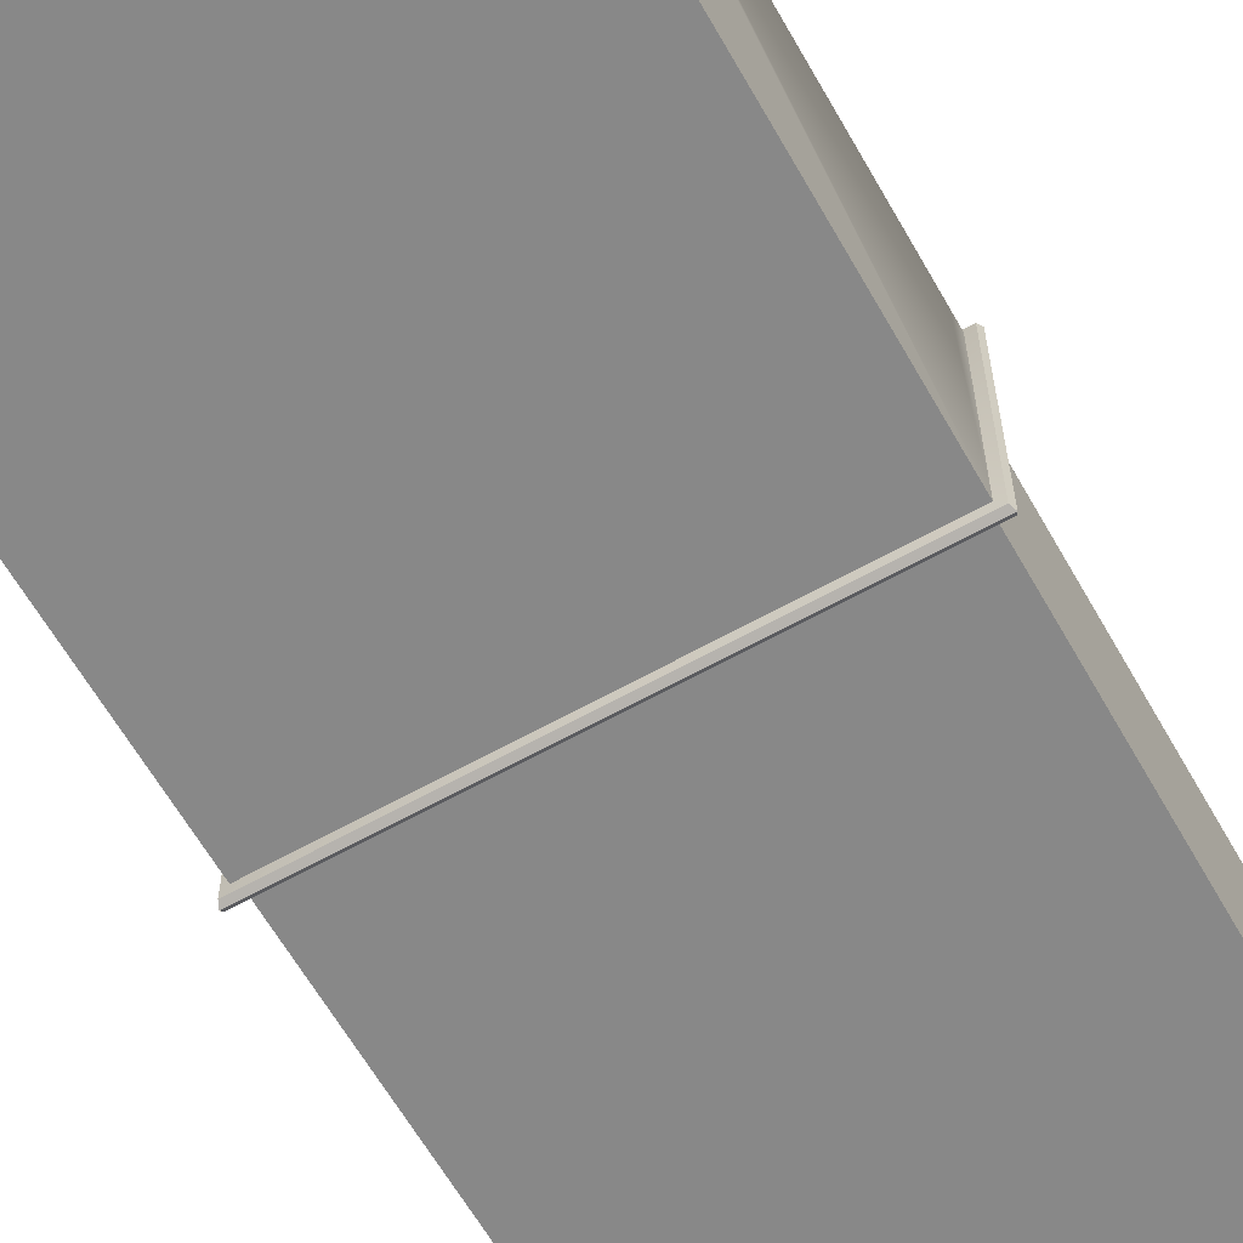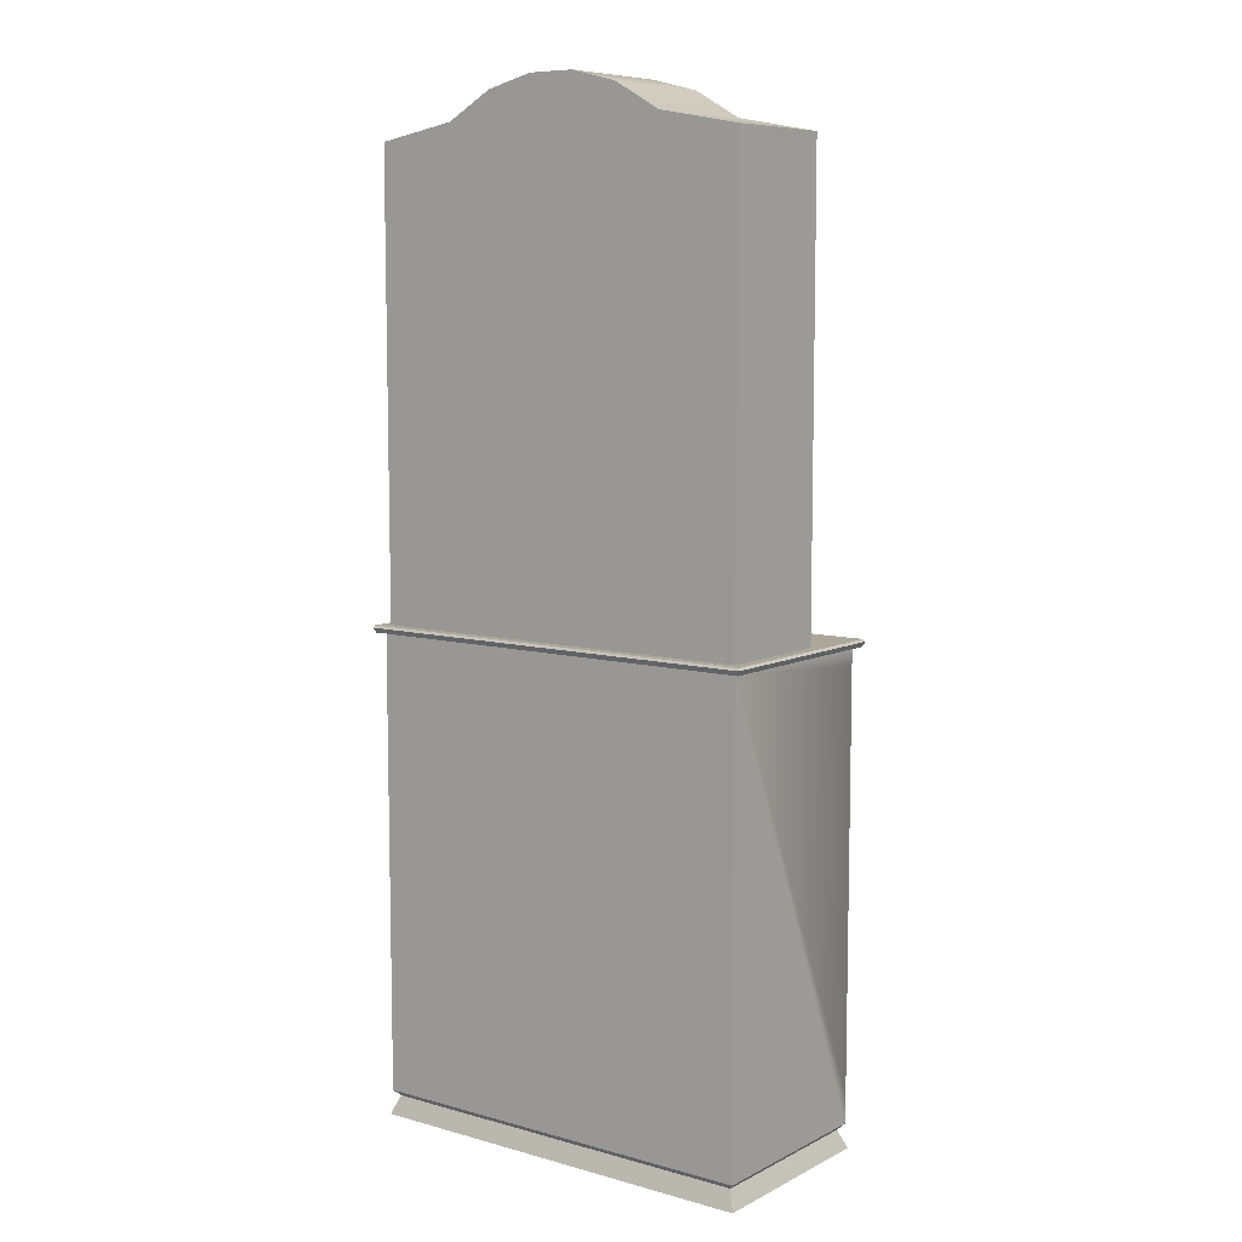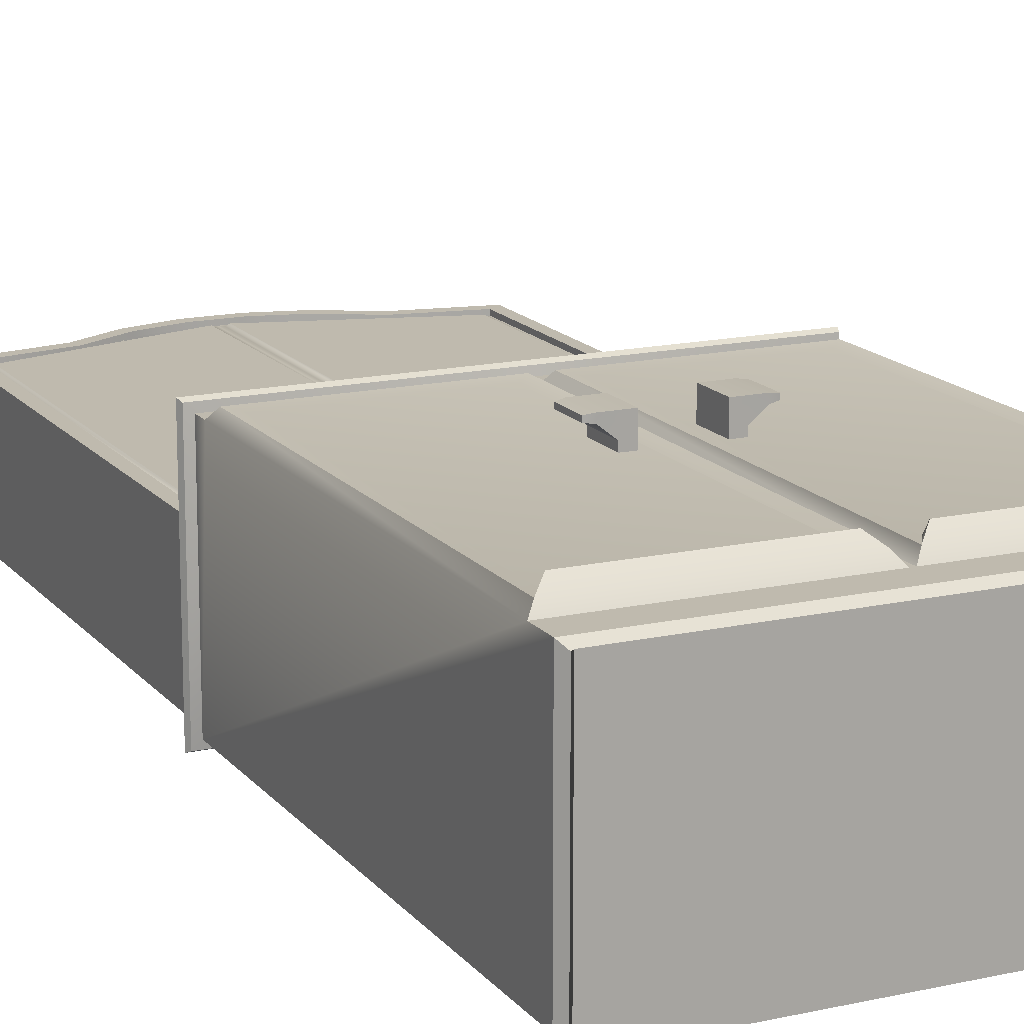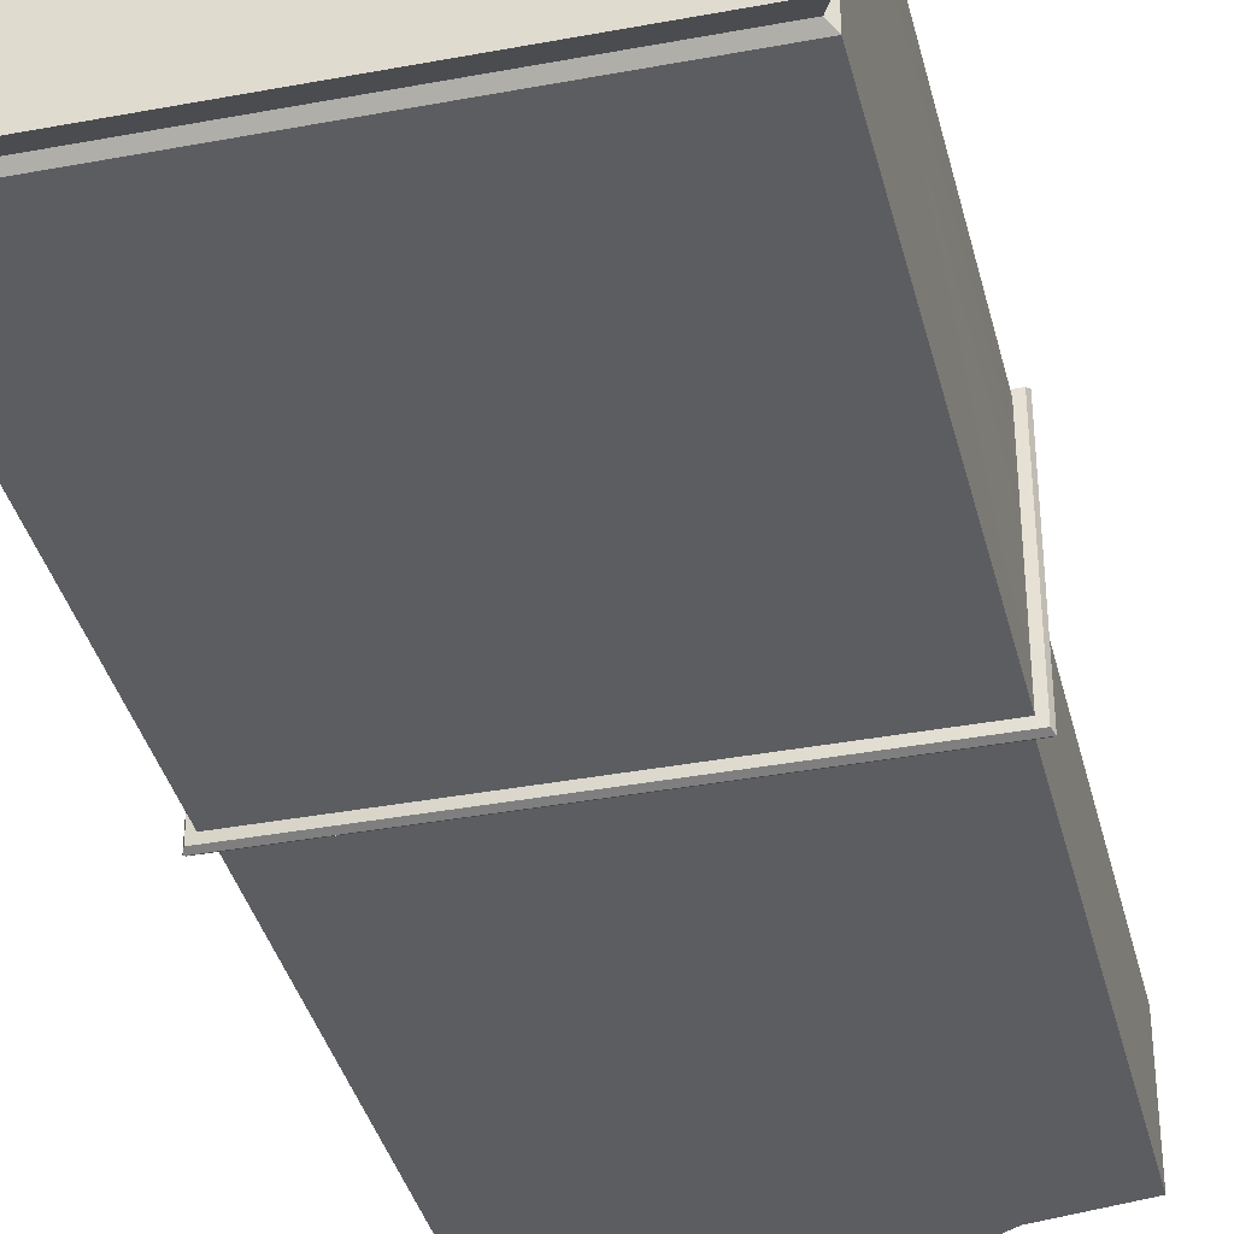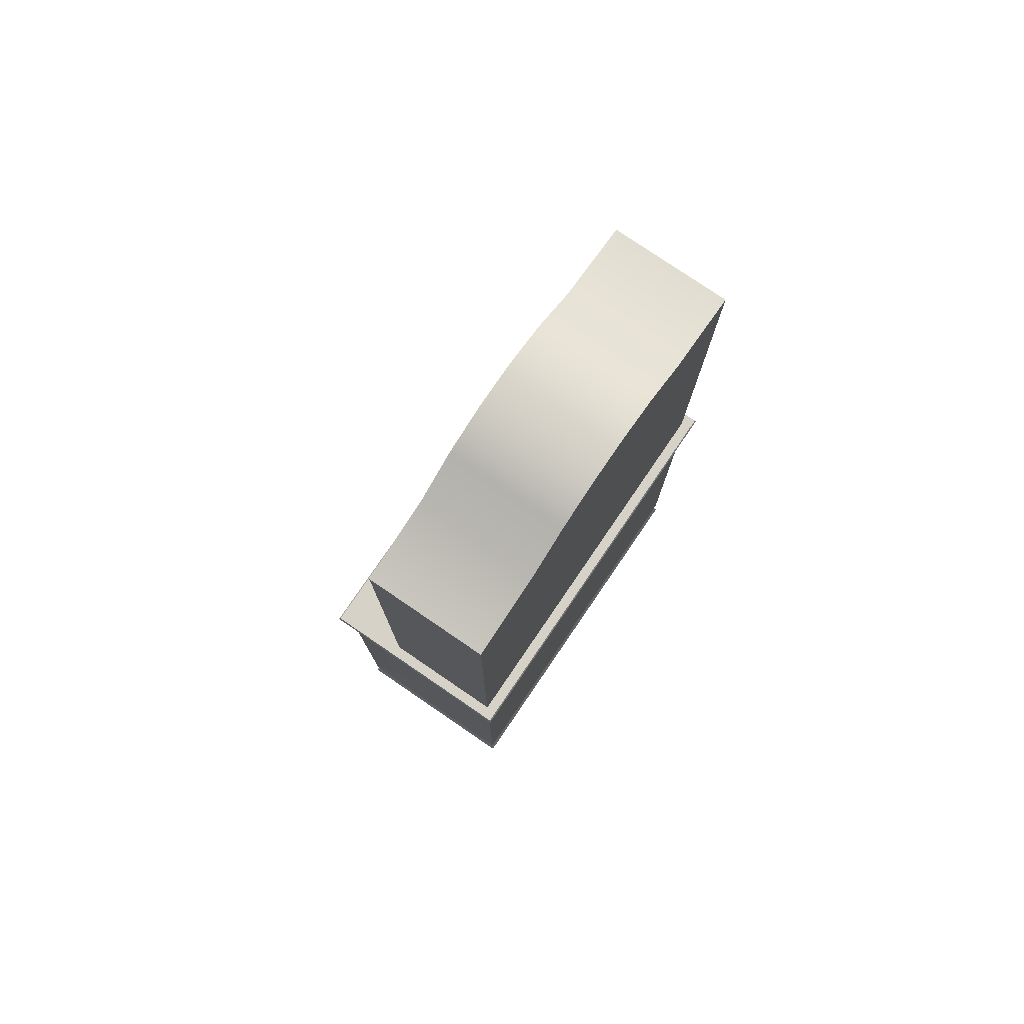
<metadata>
{"format":"obj","ext":"obj","renderer":"f3d","projection":"perspective","resolution":1024,"background":"white","views":[{"elev":-62.8,"azim":29.6,"up":"+Z"},{"elev":8.2,"azim":-143.0,"up":"+Y"},{"elev":15.5,"azim":-25.2,"up":"+Z"},{"elev":-37.0,"azim":13.6,"up":"+Z"},{"elev":78.2,"azim":124.3,"up":"+Y"}]}
</metadata>
<code>
g default
v -0.6641 1.676 -0.3764
v -0.6641 3.216 -0.3764
v 0.6859 3.216 -0.3764
v 0.6859 1.676 -0.3764
v -0.6641 1.676 0.03358
v -0.6641 3.216 0.03358
v 0.6859 3.216 0.03358
v 0.6859 1.676 0.03358
v 0.4092 3.266 -0.3764
v -0.3874 3.266 -0.3764
v 0.4092 3.266 0.03358
v -0.3874 3.266 0.03358
v 0.4092 1.676 0.03358
v -0.3874 1.676 0.03358
v -0.2281 3.356 -0.3764
v -0.06878 3.396 -0.3764
v 0.09056 3.396 -0.3764
v 0.2499 3.356 -0.3764
v -0.2281 3.356 0.03358
v -0.06878 3.396 0.03358
v 0.09056 3.396 0.03358
v 0.2499 3.356 0.03358
v -0.2281 1.676 0.03358
v -0.06878 1.676 0.03358
v 0.09056 1.676 0.03358
v 0.2499 1.676 0.03358
v -0.6233 1.716 0.03358
v -0.6233 3.181 0.03358
v 0.6451 3.181 0.03358
v 0.6451 1.716 0.03358
v 0.3952 3.227 0.03358
v -0.3734 3.227 0.03358
v 0.4092 1.716 0.03358
v -0.3874 1.716 0.03358
v -0.2128 3.317 0.03358
v -0.06373 3.355 0.03358
v 0.08551 3.355 0.03358
v 0.2346 3.317 0.03358
v -0.2281 1.716 0.03358
v -0.06878 1.716 0.03358
v 0.09056 1.716 0.03358
v 0.2499 1.716 0.03358
v -0.6233 1.716 0.01758
v -0.6233 3.181 0.01758
v 0.6451 3.181 0.01758
v 0.6451 1.716 0.01758
v 0.3952 3.227 0.01758
v -0.3734 3.227 0.01758
v 0.4092 1.716 0.01758
v -0.3874 1.716 0.01758
v -0.2128 3.317 0.01758
v -0.06373 3.355 0.01758
v 0.08551 3.355 0.01758
v 0.2346 3.317 0.01758
v -0.2281 1.716 0.01758
v -0.06878 1.716 0.01758
v 0.09056 1.716 0.01758
v 0.2499 1.716 0.01758
v 0.01089 3.396 -0.3764
v 0.01089 3.396 0.03358
v 0.01089 1.676 0.03358
v 0.01089 1.716 0.03358
v 0.01089 3.355 0.03358
v 0.01089 3.355 0.01758
v 0.01089 1.716 0.01758
v -0.6093 1.73 0.01758
v -0.6093 3.17 0.01758
v -0.3686 3.213 0.01758
v -0.3874 1.73 0.01758
v -0.2076 3.304 0.01758
v -0.062 3.341 0.01758
v -0.2281 1.73 0.01758
v -0.06878 1.73 0.01758
v -0.003109 3.341 0.01758
v -0.003109 1.73 0.01758
v 0.6311 3.17 0.01758
v 0.6311 1.73 0.01758
v 0.3903 3.213 0.01758
v 0.4092 1.73 0.01758
v 0.08378 3.341 0.01758
v 0.2294 3.304 0.01758
v 0.09056 1.73 0.01758
v 0.2499 1.73 0.01758
v 0.02489 3.341 0.01758
v 0.02489 1.73 0.01758
v -0.5997 1.74 0.02558
v -0.5997 3.162 0.02558
v -0.3653 3.204 0.02558
v -0.3874 1.74 0.02558
v -0.204 3.295 0.02558
v -0.06082 3.331 0.02558
v -0.2281 1.74 0.02558
v -0.06878 1.74 0.02558
v -0.01271 3.331 0.02558
v -0.01271 1.74 0.02558
v 0.6215 3.162 0.02558
v 0.6215 1.74 0.02558
v 0.387 3.204 0.02558
v 0.4092 1.74 0.02558
v 0.0826 3.331 0.02558
v 0.2258 3.295 0.02558
v 0.09056 1.74 0.02558
v 0.2499 1.74 0.02558
v 0.03449 3.331 0.02558
v 0.03449 1.74 0.02558
v -0.7003 1.676 -0.4126
v 0.7221 1.676 -0.4126
v -0.7003 1.676 0.2838
v 0.7221 1.676 0.2838
v -0.7047 1.668 -0.417
v 0.7265 1.668 -0.417
v -0.7047 1.668 0.2882
v 0.7265 1.668 0.2882
v -0.6975 1.652 -0.4098
v 0.7193 1.652 -0.4098
v -0.6975 1.652 0.281
v 0.7193 1.652 0.281
v -0.6751 1.648 -0.3874
v 0.6969 1.648 -0.3874
v -0.6751 1.648 0.2586
v 0.6969 1.648 0.2586
v -0.6751 0.1016 -0.3874
v 0.6969 0.1016 -0.3874
v -0.6751 0.1016 0.2586
v 0.6969 0.1016 0.2586
v 0.6969 0.1943 0.2586
v -0.6751 0.1943 0.2586
v 0.6969 1.593 0.2586
v -0.6751 1.593 0.2586
v 0.003779 1.676 0.2838
v 0.018 1.676 0.2838
v 0.018 1.676 -0.4126
v 0.003779 1.676 -0.4126
v 0.003735 1.668 0.2882
v 0.01805 1.668 0.2882
v 0.003735 1.668 -0.417
v 0.01805 1.668 -0.417
v 0.003807 1.652 -0.4098
v 0.01798 1.652 -0.4098
v 0.003807 1.652 0.281
v 0.01798 1.652 0.281
v 0.004031 1.648 -0.3874
v 0.01775 1.648 -0.3874
v 0.004031 1.648 0.2586
v 0.01775 1.648 0.2586
v 0.004031 0.1016 -0.3874
v 0.004031 0.1016 0.2586
v 0.01775 0.1016 0.2586
v 0.004031 0.1943 0.2586
v 0.01775 0.1943 0.2586
v 0.004031 1.593 0.2586
v 0.01775 1.593 0.2586
v 0.6749 0.2163 0.2866
v -0.6531 0.2163 0.2866
v 0.6749 1.571 0.2866
v -0.6531 1.571 0.2866
v -0.01797 0.2163 0.2866
v 0.03975 0.2163 0.2866
v -0.01797 1.571 0.2866
v 0.03975 1.571 0.2866
v 0.6389 0.2523 0.3166
v -0.6171 0.2523 0.3166
v -0.05397 0.2523 0.3166
v 0.07575 0.2523 0.3166
v 0.1358 1.098 0.2786
v 0.1787 1.098 0.3585
v 0.1787 0.9733 0.3585
v 0.1358 0.9733 0.2786
v 0.09715 1.098 0.2786
v 0.09715 1.098 0.3585
v 0.09715 0.9733 0.3585
v 0.09715 0.9733 0.2786
v 0.1787 0.9733 0.337
v 0.1787 1.098 0.337
v 0.1358 0.9733 0.3026
v 0.1358 1.098 0.3026
v 0.09715 1.098 0.337
v 0.09715 1.098 0.3026
v 0.09715 0.9733 0.337
v 0.09715 0.9733 0.3026
v 0.2046 1.092 0.3545
v 0.2046 0.9796 0.3545
v 0.2046 0.9796 0.341
v 0.2046 1.092 0.341
v -0.126 0.9733 0.2786
v -0.1689 0.9733 0.3585
v -0.1689 1.098 0.3585
v -0.126 1.098 0.2786
v -0.08737 0.9733 0.2786
v -0.08737 0.9733 0.3585
v -0.08737 1.098 0.3585
v -0.08737 1.098 0.2786
v -0.1689 1.098 0.337
v -0.1689 0.9733 0.337
v -0.126 1.098 0.3026
v -0.126 0.9733 0.3026
v -0.08737 0.9733 0.337
v -0.08737 0.9733 0.3026
v -0.08737 1.098 0.337
v -0.08737 1.098 0.3026
v -0.1949 0.9796 0.3545
v -0.1949 1.092 0.3545
v -0.1949 1.092 0.341
v -0.1949 0.9796 0.341
v -0.5997 1.74 0.02558
v -0.5997 3.162 0.02558
v -0.3653 3.204 0.02558
v -0.204 3.295 0.02558
v -0.06082 3.331 0.02558
v -0.01271 3.331 0.02558
v -0.01271 1.74 0.02558
v 0.6215 3.162 0.02558
v 0.6215 1.74 0.02558
v 0.387 3.204 0.02558
v 0.0826 3.331 0.02558
v 0.2258 3.295 0.02558
v 0.03449 3.331 0.02558
v 0.03449 1.74 0.02558
v -0.5997 1.74 -0.3244
v -0.5997 3.162 -0.3244
v -0.3653 3.204 -0.3244
v -0.204 3.295 -0.3244
v -0.06082 3.331 -0.3244
v -0.01271 3.331 -0.3244
v -0.01271 1.74 -0.3244
v 0.6215 3.162 -0.3244
v 0.6215 1.74 -0.3244
v 0.387 3.204 -0.3244
v 0.0826 3.331 -0.3244
v 0.2258 3.295 -0.3244
v 0.09056 1.74 -0.3244
v 0.03449 3.331 -0.3244
v 0.03449 1.74 -0.3244
v -0.5997 1.74 0.02558
v -0.5997 3.162 0.02558
v -0.01271 3.331 0.02558
v -0.01271 1.74 0.02558
v 0.6215 3.162 0.02558
v 0.6215 1.74 0.02558
v 0.03449 3.331 0.02558
v 0.03449 1.74 0.02558
v 0.6304 0.2797 0.282
v -0.06242 0.2797 0.282
v 0.6378 0.2835 0.2808
v -0.05509 0.2835 0.2808
v -0.6119 1.53 0.2798
v -0.6123 0.2816 0.2814
v 0.08054 0.2816 0.2814
v 0.08097 1.53 0.2798
v -0.05919 1.53 0.2798
v 0.6337 1.53 0.2798
v -0.6559 0.08159 -0.3682
v 0.6777 0.08159 -0.3682
v -0.6559 0.08159 0.2394
v 0.6777 0.08159 0.2394
v 0.004031 0.08159 -0.3682
v 0.004031 0.08159 0.2394
v 0.01775 0.08159 0.2394
v -0.6815 0.01859 -0.3938
v 0.7033 0.01859 -0.3938
v -0.6815 0.01859 0.265
v 0.7033 0.01859 0.265
v 0.004031 0.01859 -0.3938
v 0.004031 0.01859 0.265
v 0.01775 0.01859 0.265
g Closet:Default
f 5 6 1
f 1 6 2
f 7 8 3
f 3 8 4
f 3 9 7
f 7 9 11
f 10 2 12
f 12 2 6
f 12 19 10
f 10 19 15
f 19 20 15
f 15 20 16
f 21 22 17
f 17 22 18
f 22 11 18
f 18 11 9
f 19 12 35
f 35 12 32
f 6 28 12
f 12 28 32
f 5 27 6
f 6 27 28
f 5 14 27
f 27 14 34
f 14 23 34
f 34 23 39
f 23 24 39
f 39 24 40
f 25 26 41
f 41 26 42
f 26 13 42
f 42 13 33
f 8 30 13
f 13 30 33
f 8 7 30
f 30 7 29
f 7 11 29
f 29 11 31
f 22 38 11
f 11 38 31
f 22 21 38
f 38 21 37
f 19 35 20
f 20 35 36
f 30 29 46
f 46 29 45
f 29 31 45
f 45 31 47
f 31 38 47
f 47 38 54
f 38 37 54
f 54 37 53
f 36 35 52
f 52 35 51
f 35 32 51
f 51 32 48
f 32 28 48
f 48 28 44
f 28 27 44
f 44 27 43
f 27 34 43
f 43 34 50
f 34 39 50
f 50 39 55
f 39 40 55
f 55 40 56
f 41 42 57
f 57 42 58
f 42 33 58
f 58 33 49
f 33 30 49
f 49 30 46
f 20 60 16
f 16 60 59
f 60 21 59
f 59 21 17
f 24 61 40
f 40 61 62
f 61 25 62
f 62 25 41
f 63 60 36
f 36 60 20
f 63 37 60
f 60 37 21
f 52 64 36
f 36 64 63
f 64 53 63
f 63 53 37
f 40 62 56
f 56 62 65
f 62 41 65
f 65 41 57
f 51 48 70
f 70 48 68
f 44 67 48
f 48 67 68
f 43 66 44
f 44 66 67
f 43 50 66
f 66 50 69
f 50 55 69
f 69 55 72
f 55 56 72
f 72 56 73
f 65 75 56
f 56 75 73
f 65 64 75
f 75 64 74
f 64 52 74
f 74 52 71
f 51 70 52
f 52 70 71
f 54 81 47
f 47 81 78
f 54 53 81
f 81 53 80
f 64 84 53
f 53 84 80
f 64 65 84
f 84 65 85
f 65 57 85
f 85 57 82
f 57 58 82
f 82 58 83
f 58 49 83
f 83 49 79
f 46 77 49
f 49 77 79
f 46 45 77
f 77 45 76
f 45 47 76
f 76 47 78
f 70 68 90
f 90 68 88
f 67 87 68
f 68 87 88
f 66 86 67
f 67 86 87
f 66 69 86
f 86 69 89
f 69 72 89
f 89 72 92
f 72 73 92
f 92 73 93
f 75 95 73
f 73 95 93
f 75 74 95
f 95 74 94
f 74 71 94
f 94 71 91
f 70 90 71
f 71 90 91
f 81 80 101
f 101 80 100
f 84 104 80
f 80 104 100
f 84 85 104
f 104 85 105
f 85 82 105
f 105 82 102
f 82 83 102
f 102 83 103
f 83 79 103
f 103 79 99
f 77 97 79
f 79 97 99
f 77 76 97
f 97 76 96
f 76 78 96
f 96 78 98
f 81 101 78
f 78 101 98
f 4 8 107
f 107 8 109
f 1 106 5
f 5 106 108
f 108 106 112
f 112 106 110
f 107 109 111
f 111 109 113
f 111 113 115
f 115 113 117
f 112 110 116
f 116 110 114
f 115 117 119
f 119 117 121
f 116 114 120
f 120 114 118
f 108 130 5
f 5 130 14
f 14 130 23
f 23 130 24
f 24 130 61
f 109 8 131
f 8 13 131
f 13 26 131
f 26 25 131
f 130 131 61
f 131 25 61
f 112 134 108
f 108 134 130
f 134 135 130
f 130 135 131
f 113 109 135
f 135 109 131
f 133 136 106
f 106 136 110
f 133 132 136
f 136 132 137
f 132 107 137
f 137 107 111
f 110 136 114
f 114 136 138
f 136 137 138
f 138 137 139
f 111 115 137
f 137 115 139
f 140 134 116
f 116 134 112
f 140 141 134
f 134 141 135
f 141 117 135
f 135 117 113
f 114 138 118
f 118 138 142
f 138 139 142
f 142 139 143
f 115 119 139
f 139 119 143
f 144 140 120
f 120 140 116
f 144 145 140
f 140 145 141
f 145 121 141
f 141 121 117
f 124 147 127
f 127 147 149
f 147 148 149
f 149 148 150
f 148 125 150
f 150 125 126
f 149 150 151
f 151 150 152
f 129 151 120
f 120 151 144
f 151 152 144
f 144 152 145
f 152 128 145
f 145 128 121
f 149 151 157
f 157 151 159
f 151 129 159
f 159 129 156
f 129 127 156
f 156 127 154
f 127 149 154
f 154 149 157
f 152 150 160
f 160 150 158
f 150 126 158
f 158 126 153
f 126 128 153
f 153 128 155
f 128 152 155
f 155 152 160
f 158 153 164
f 164 153 161
f 154 157 162
f 162 157 163
f 170 171 166
f 166 171 167
f 172 169 168
f 168 169 165
f 173 175 174
f 174 175 176
f 175 168 176
f 176 168 165
f 166 174 170
f 170 174 177
f 174 176 177
f 177 176 178
f 176 165 178
f 178 165 169
f 171 179 167
f 167 179 173
f 180 175 179
f 179 175 173
f 180 172 175
f 175 172 168
f 170 177 171
f 171 177 179
f 177 178 179
f 179 178 180
f 178 169 180
f 180 169 172
f 166 167 181
f 181 167 182
f 167 173 182
f 182 173 183
f 173 174 183
f 183 174 184
f 174 166 184
f 184 166 181
f 182 183 181
f 181 183 184
f 190 191 186
f 186 191 187
f 192 189 188
f 188 189 185
f 193 195 194
f 194 195 196
f 195 188 196
f 196 188 185
f 186 194 190
f 190 194 197
f 194 196 197
f 197 196 198
f 196 185 198
f 198 185 189
f 191 199 187
f 187 199 193
f 200 195 199
f 199 195 193
f 200 192 195
f 195 192 188
f 190 197 191
f 191 197 199
f 197 198 199
f 199 198 200
f 198 189 200
f 200 189 192
f 186 187 201
f 201 187 202
f 187 193 202
f 202 193 203
f 193 194 203
f 203 194 204
f 194 186 204
f 204 186 201
f 202 203 201
f 201 203 204
f 153 242 161
f 161 242 244
f 157 243 163
f 163 243 245
f 123 119 125
f 125 119 126
f 121 128 119
f 119 128 126
f 4 1 3
f 3 1 9
f 9 1 18
f 18 1 17
f 17 1 59
f 59 1 16
f 16 1 15
f 15 1 10
f 1 2 10
f 107 132 4
f 4 132 1
f 132 133 1
f 133 106 1
f 122 124 118
f 124 127 118
f 120 118 129
f 127 129 118
f 122 118 146
f 118 142 146
f 142 143 146
f 119 123 143
f 143 123 146
f 154 162 247
f 162 163 247
f 247 163 245
f 154 247 156
f 156 247 246
f 158 164 248
f 164 161 248
f 248 161 244
f 158 248 160
f 160 248 249
f 157 159 243
f 243 159 250
f 243 250 245
f 159 156 250
f 250 156 246
f 247 245 246
f 246 245 250
f 153 155 242
f 242 155 251
f 242 251 244
f 155 160 251
f 251 160 249
f 248 244 249
f 249 244 251
f 148 147 258
f 258 147 257
f 124 254 147
f 147 254 257
f 124 122 254
f 254 122 252
f 122 146 252
f 252 146 256
f 123 253 146
f 146 253 256
f 123 125 253
f 253 125 255
f 125 148 255
f 255 148 258
f 253 255 260
f 260 255 262
f 258 265 255
f 255 265 262
f 258 257 265
f 265 257 264
f 257 254 264
f 264 254 261
f 254 252 261
f 261 252 259
f 256 263 252
f 252 263 259
f 256 253 263
f 263 253 260
f 259 263 261
f 261 263 264
f 263 260 264
f 264 260 265
f 260 262 265
f 206 205 220
f 220 205 219
f 211 210 225
f 225 210 224
f 210 209 224
f 224 209 223
f 209 208 223
f 223 208 222
f 208 207 222
f 222 207 221
f 207 206 221
f 221 206 220
f 213 212 227
f 227 212 226
f 212 214 226
f 226 214 228
f 214 216 228
f 228 216 230
f 216 215 230
f 230 215 229
f 215 217 229
f 229 217 232
f 217 218 232
f 232 218 233
f 233 231 232
f 232 231 229
f 213 227 218
f 233 218 231
f 227 231 218
f 205 211 219
f 219 211 225
f 219 225 220
f 220 225 221
f 224 223 225
f 223 222 225
f 225 222 221
f 229 231 230
f 230 231 228
f 231 227 228
f 226 228 227
f 240 241 238
f 238 241 239
f 234 237 235
f 235 237 236

</code>
